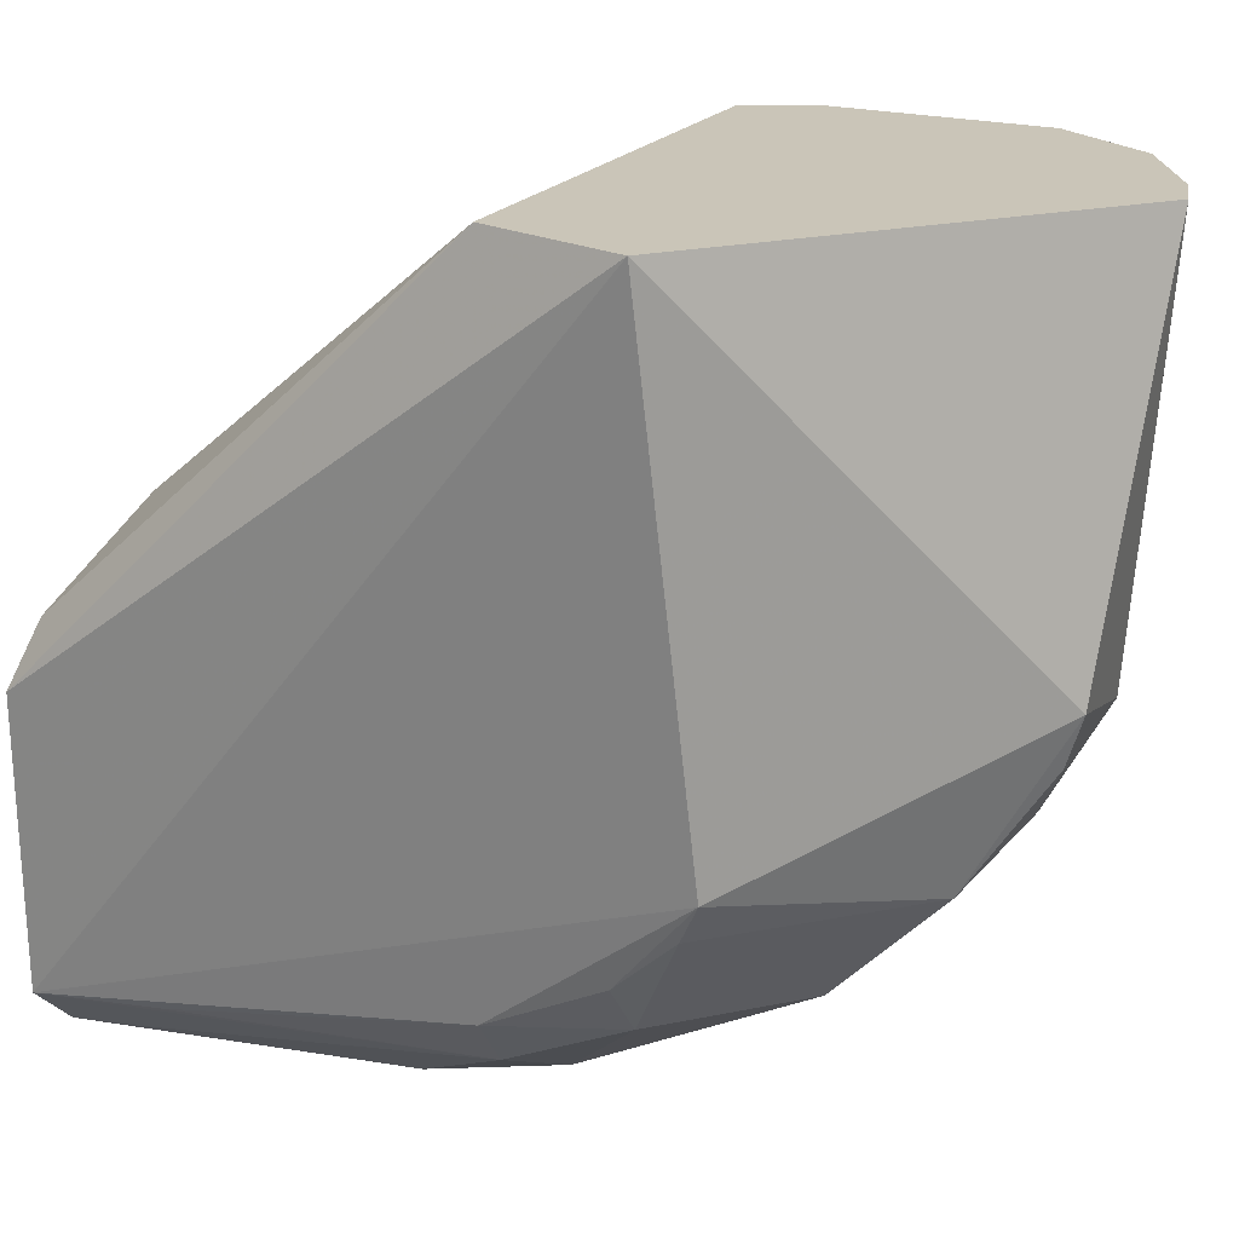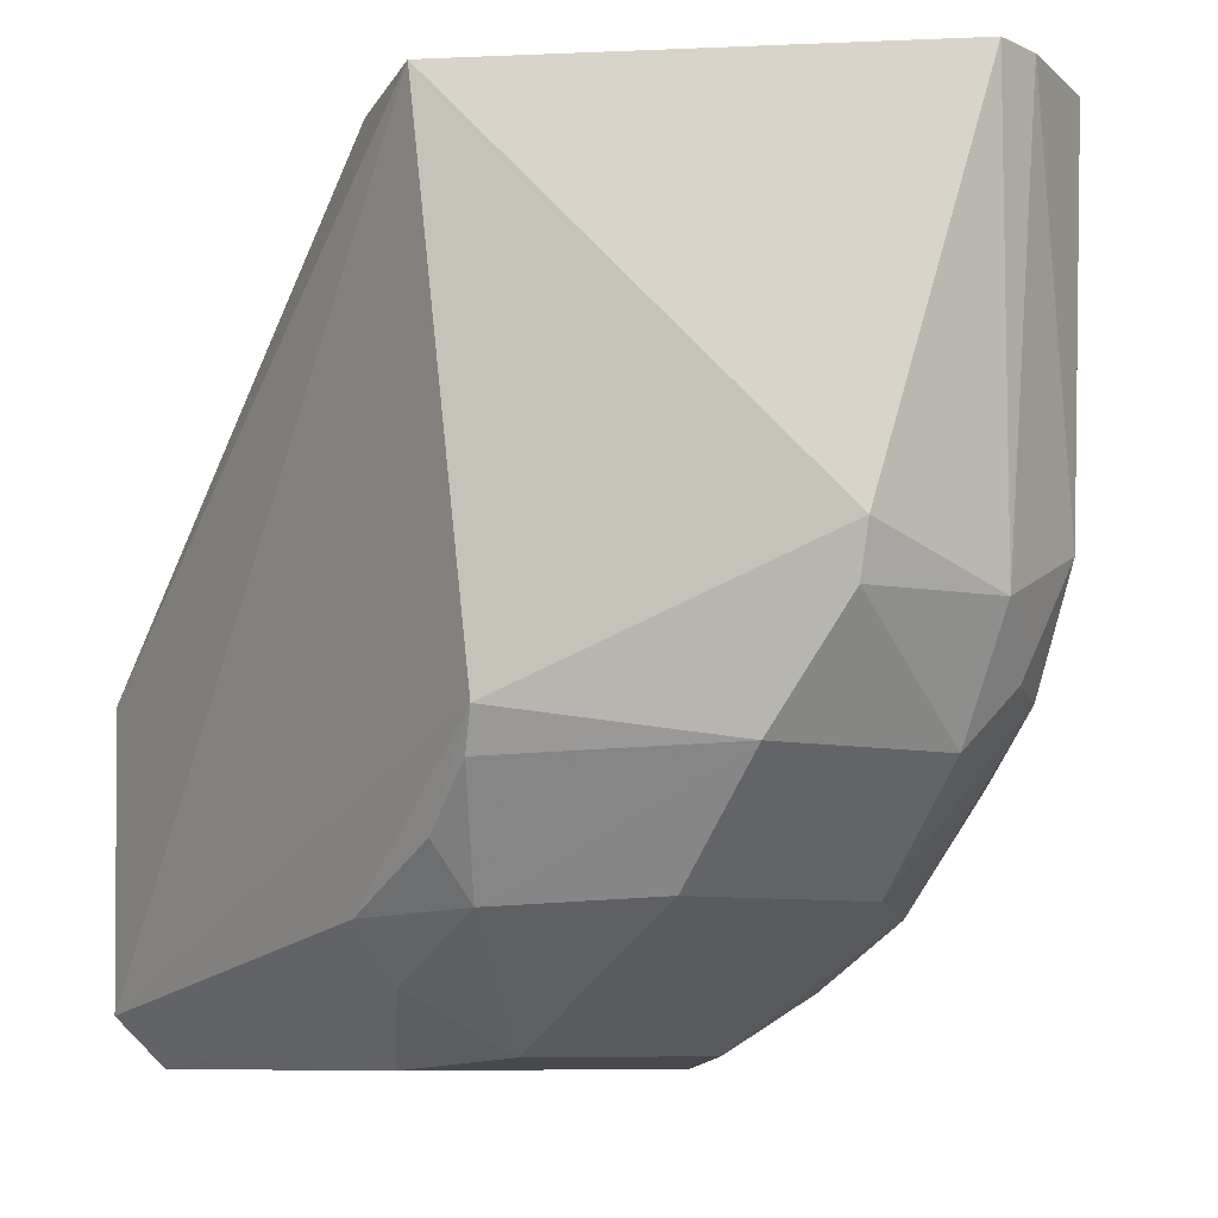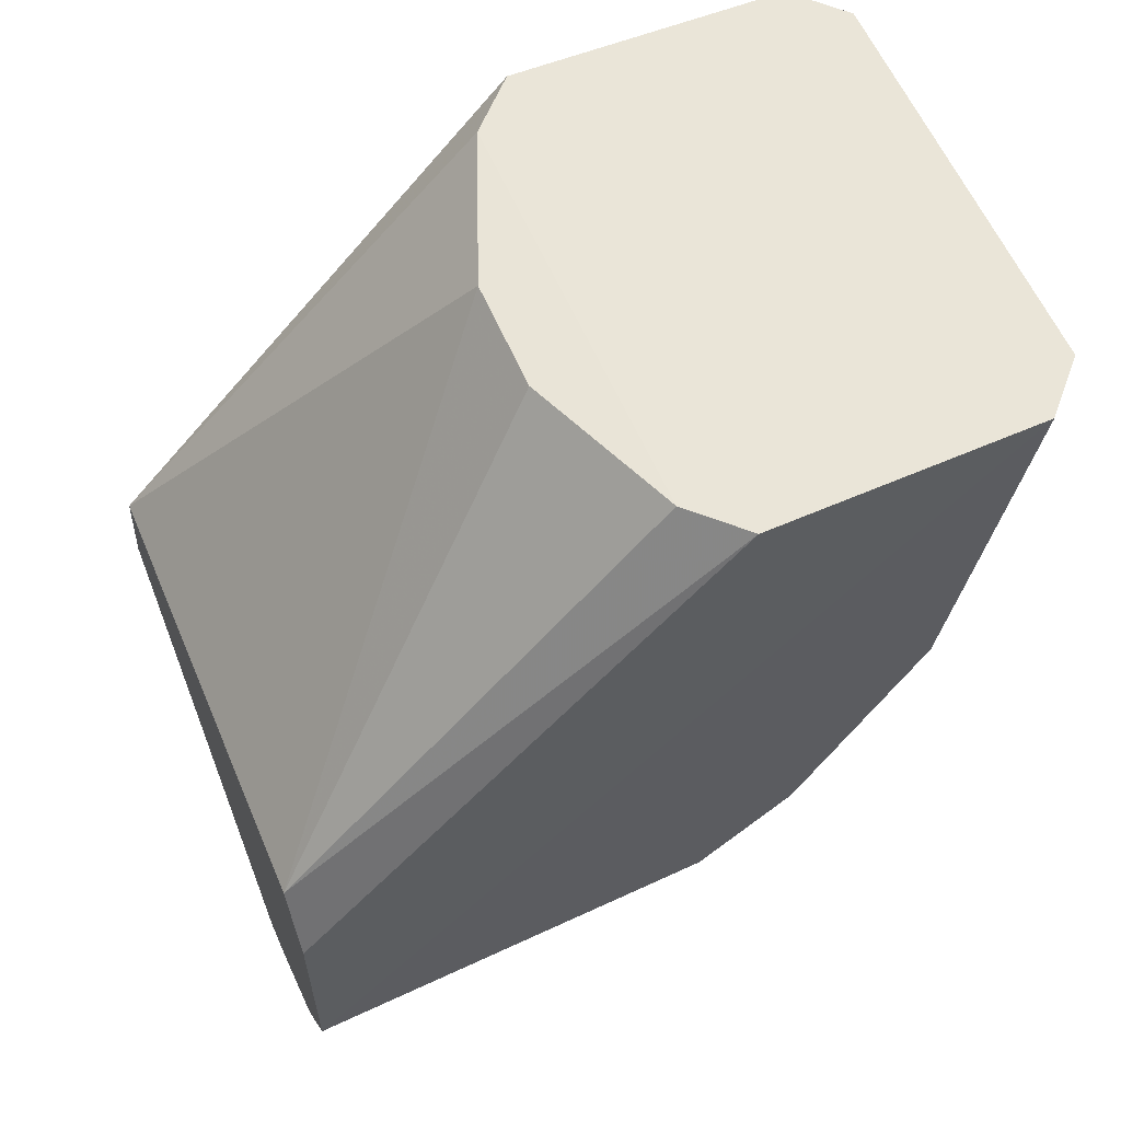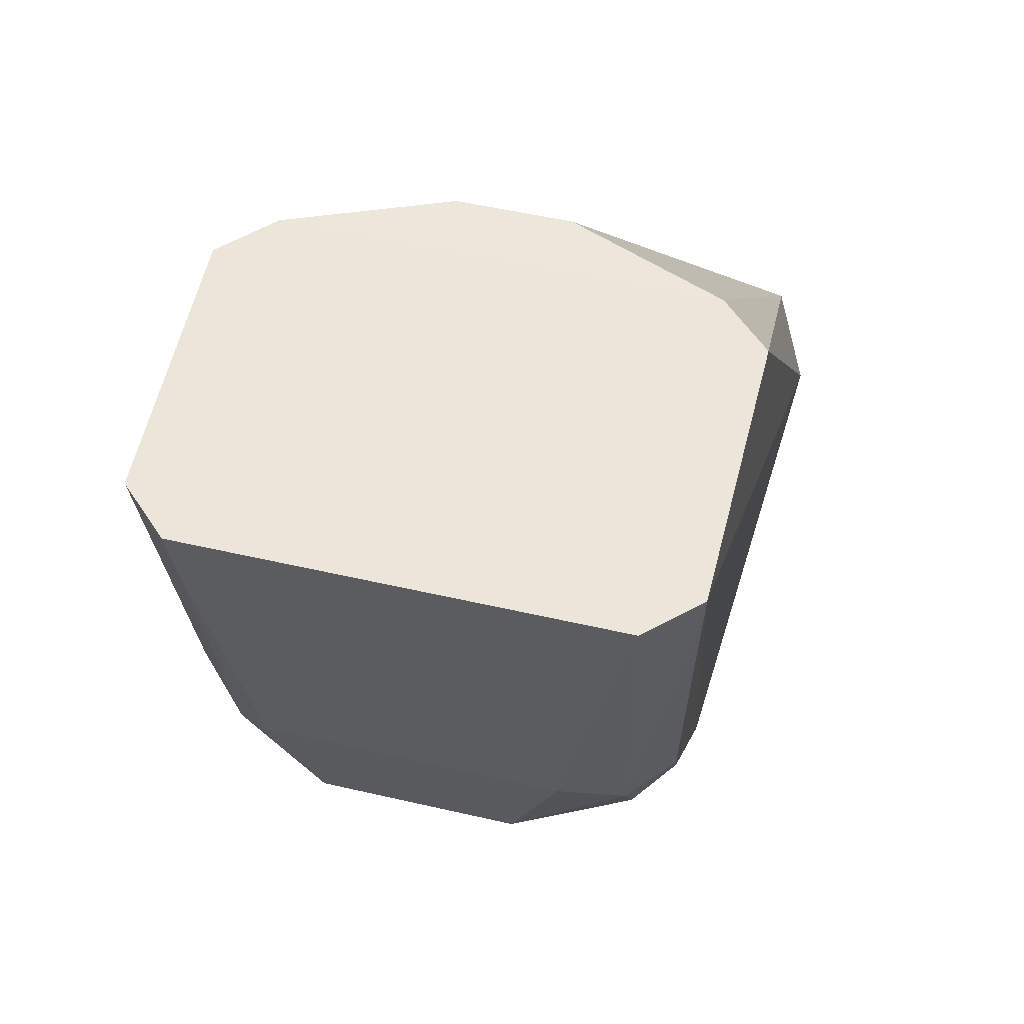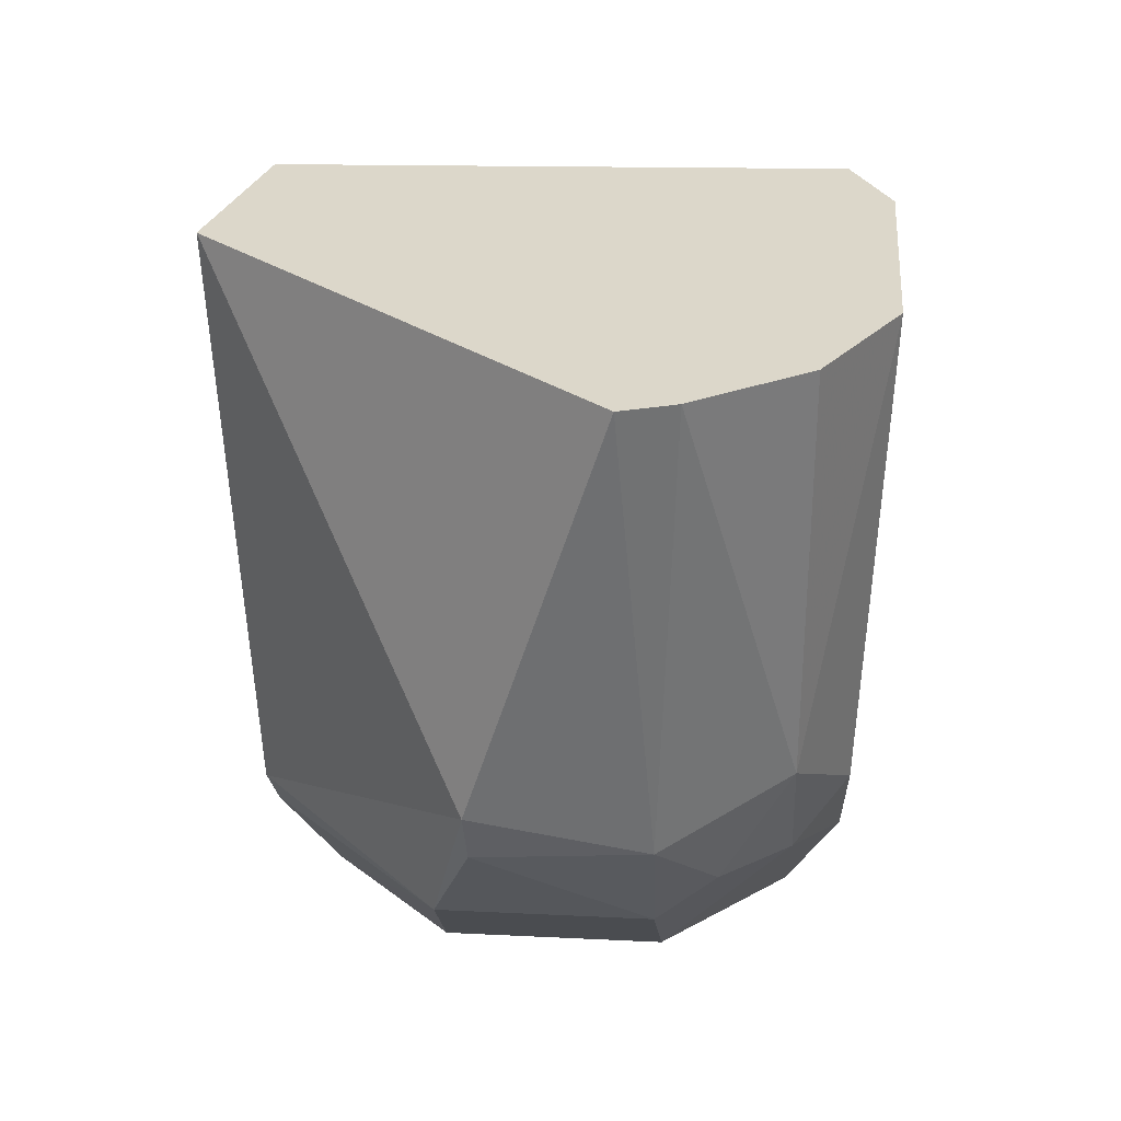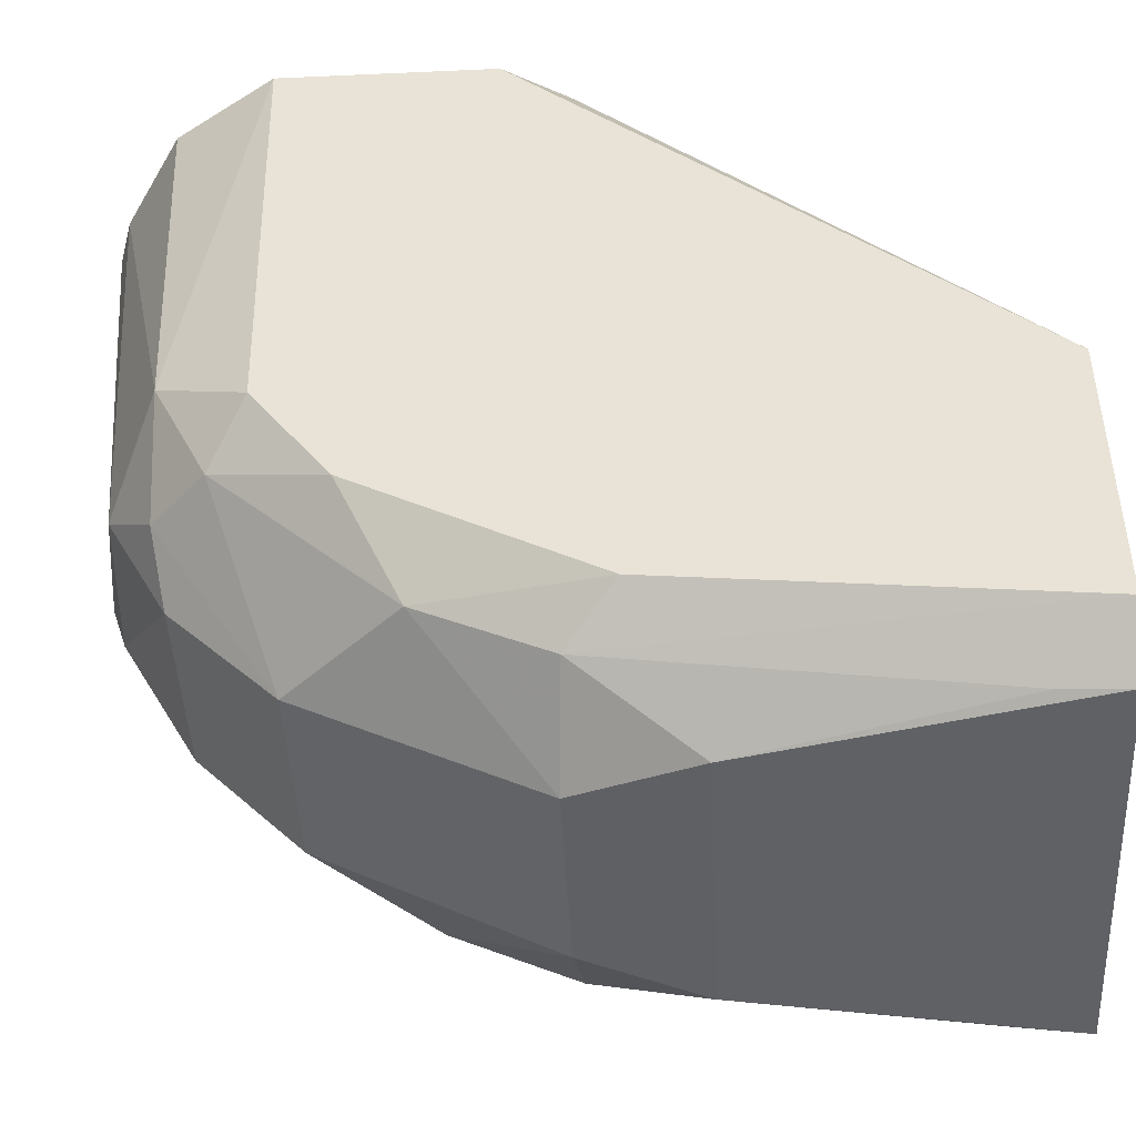
<metadata>
{"format":"obj","ext":"obj","renderer":"f3d","projection":"perspective","resolution":1024,"background":"white","views":[{"elev":20.4,"azim":118.0,"up":"+Y"},{"elev":-8.5,"azim":147.8,"up":"+Y"},{"elev":59.2,"azim":-113.0,"up":"+Z"},{"elev":56.2,"azim":13.3,"up":"+Z"},{"elev":30.7,"azim":-175.6,"up":"+Y"},{"elev":-45.9,"azim":-87.0,"up":"+Y"}]}
</metadata>
<code>
v 0.00384 -0.03062 -0.09279
v 0.003679 -0.03879 -0.09276
v 0.004506 -0.01781 -0.11
v -0.005729 -0.01781 -0.1183
v -0.01181 -0.03066 -0.09278
v -0.001307 -0.03322 -0.1153
v -0.0107 -0.01781 -0.105
v 0.003463 -0.03232 -0.1112
v -0.002339 -0.02865 -0.1178
v -0.00828 -0.04016 -0.1021
v -0.005678 -0.0273 -0.09284
v -0.001103 -0.03986 -0.1055
v -0.01018 -0.04015 -0.09276
v -0.009954 -0.0318 -0.1139
v -0.01033 -0.02918 -0.09279
v 0.003371 -0.01781 -0.1058
v 0.003271 -0.03672 -0.1055
v -0.01165 -0.03875 -0.09276
v 0.00221 -0.04017 -0.09276
v -0.006681 -0.03321 -0.1153
v -0.01178 -0.01781 -0.1131
v 0.002354 -0.02916 -0.09279
v -0.002319 -0.02729 -0.09284
v 0.002026 -0.03656 -0.1089
v -0.0113 -0.03716 -0.104
v 0.002026 -0.03826 -0.1054
v 0.0003012 -0.04019 -0.1021
v -0.002412 -0.03006 -0.1173
v -0.001207 -0.03636 -0.1122
v -0.006711 -0.02993 -0.117
v -0.01177 -0.01781 -0.1069
v 0.003265 -0.03342 -0.1107
v -0.009954 -0.03826 -0.1054
v -0.0113 -0.03041 -0.1128
v 0.003344 -0.03848 -0.09648
v 0.002095 -0.03999 -0.09462
v -0.0082 -0.03163 -0.1156
v -0.009954 -0.01781 -0.116
v 0.003159 -0.03505 -0.1089
v -0.01007 -0.03996 -0.09462
v -0.006782 -0.03635 -0.1122
v -0.01122 -0.03339 -0.1106
v -0.007097 -0.01781 -0.1178
v -0.009922 -0.02855 -0.1155
v -0.006887 -0.03984 -0.1055
v -0.009954 -0.03656 -0.1089
f 1 2 3
f 8 3 2
f 9 4 3
f 9 8 6
f 9 3 8
f 15 11 7
f 15 7 5
f 16 1 3
f 16 3 4
f 17 8 2
f 18 2 1
f 18 1 5
f 19 18 13
f 19 2 18
f 21 18 5
f 22 1 16
f 22 15 5
f 22 5 1
f 23 16 7
f 23 7 11
f 23 22 16
f 23 11 15
f 23 15 22
f 26 24 17
f 26 12 24
f 27 19 13
f 27 13 10
f 27 12 26
f 28 9 6
f 28 6 20
f 29 24 12
f 29 6 24
f 30 4 9
f 30 28 20
f 30 9 28
f 31 21 5
f 31 5 7
f 31 7 16
f 32 24 6
f 32 6 8
f 33 18 25
f 34 25 18
f 34 18 21
f 35 26 17
f 35 17 2
f 35 2 26
f 36 26 2
f 36 2 19
f 36 27 26
f 36 19 27
f 37 30 20
f 39 32 8
f 39 8 17
f 39 17 24
f 39 24 32
f 40 33 10
f 40 10 13
f 40 13 18
f 40 18 33
f 41 20 6
f 41 6 29
f 41 37 20
f 41 14 37
f 42 34 14
f 42 25 34
f 43 4 30
f 43 38 21
f 43 21 31
f 43 31 16
f 43 16 4
f 44 34 21
f 44 21 38
f 44 14 34
f 44 37 14
f 44 30 37
f 44 43 30
f 44 38 43
f 45 10 33
f 45 27 10
f 45 12 27
f 45 41 29
f 45 29 12
f 46 33 25
f 46 25 42
f 46 45 33
f 46 41 45
f 46 42 14
f 46 14 41

</code>
